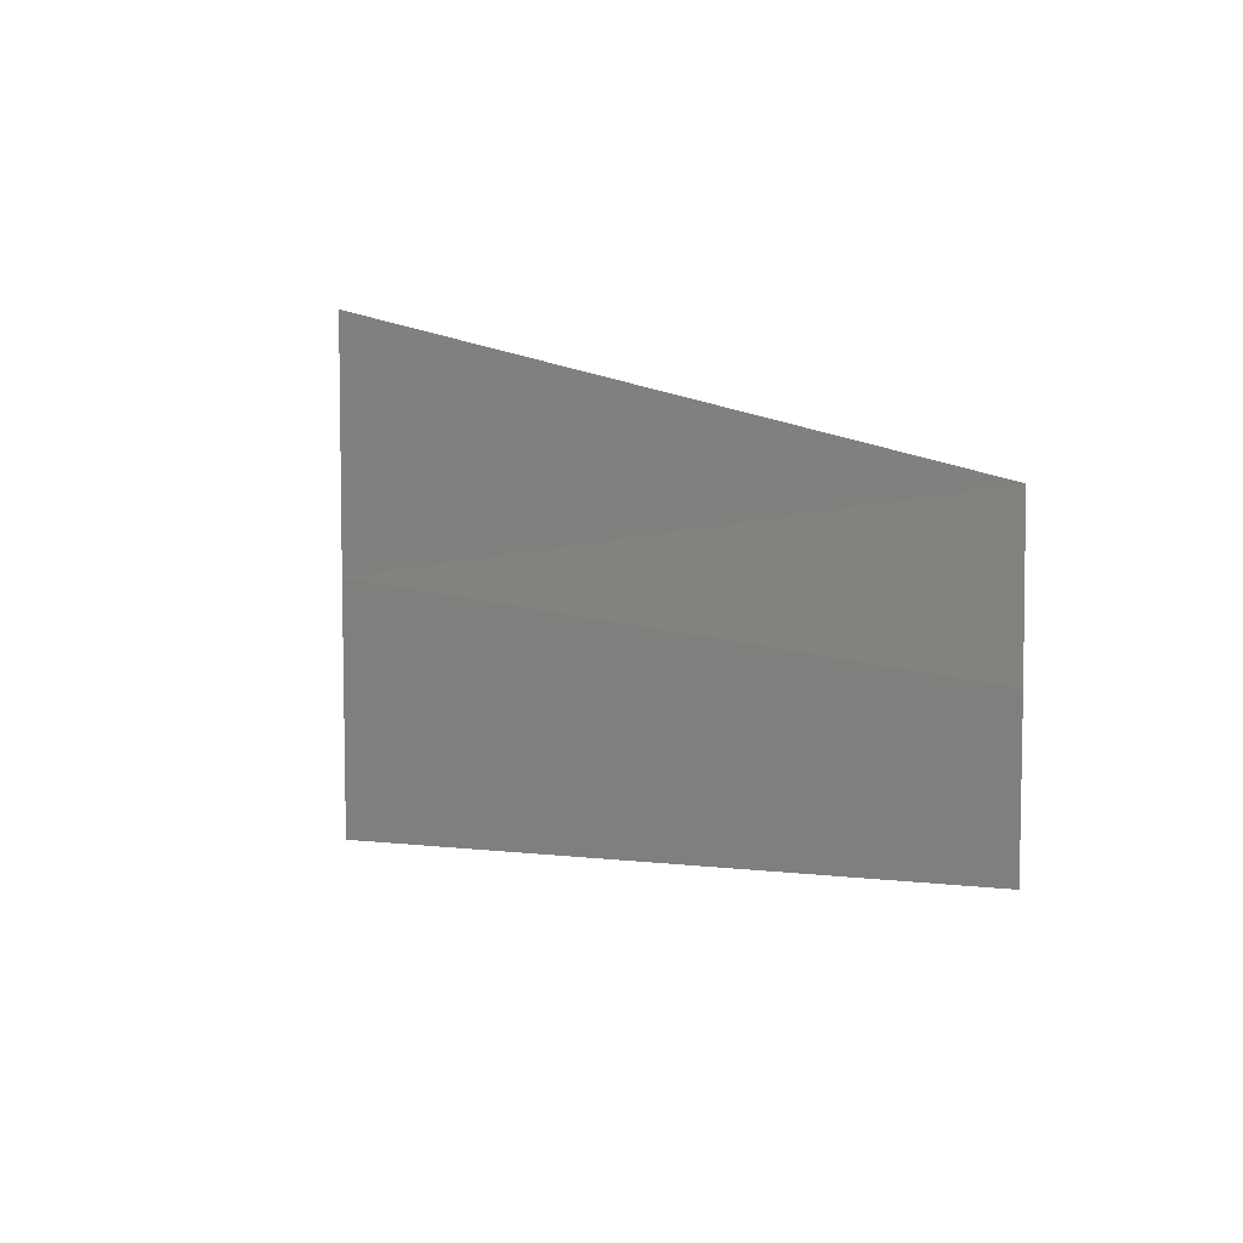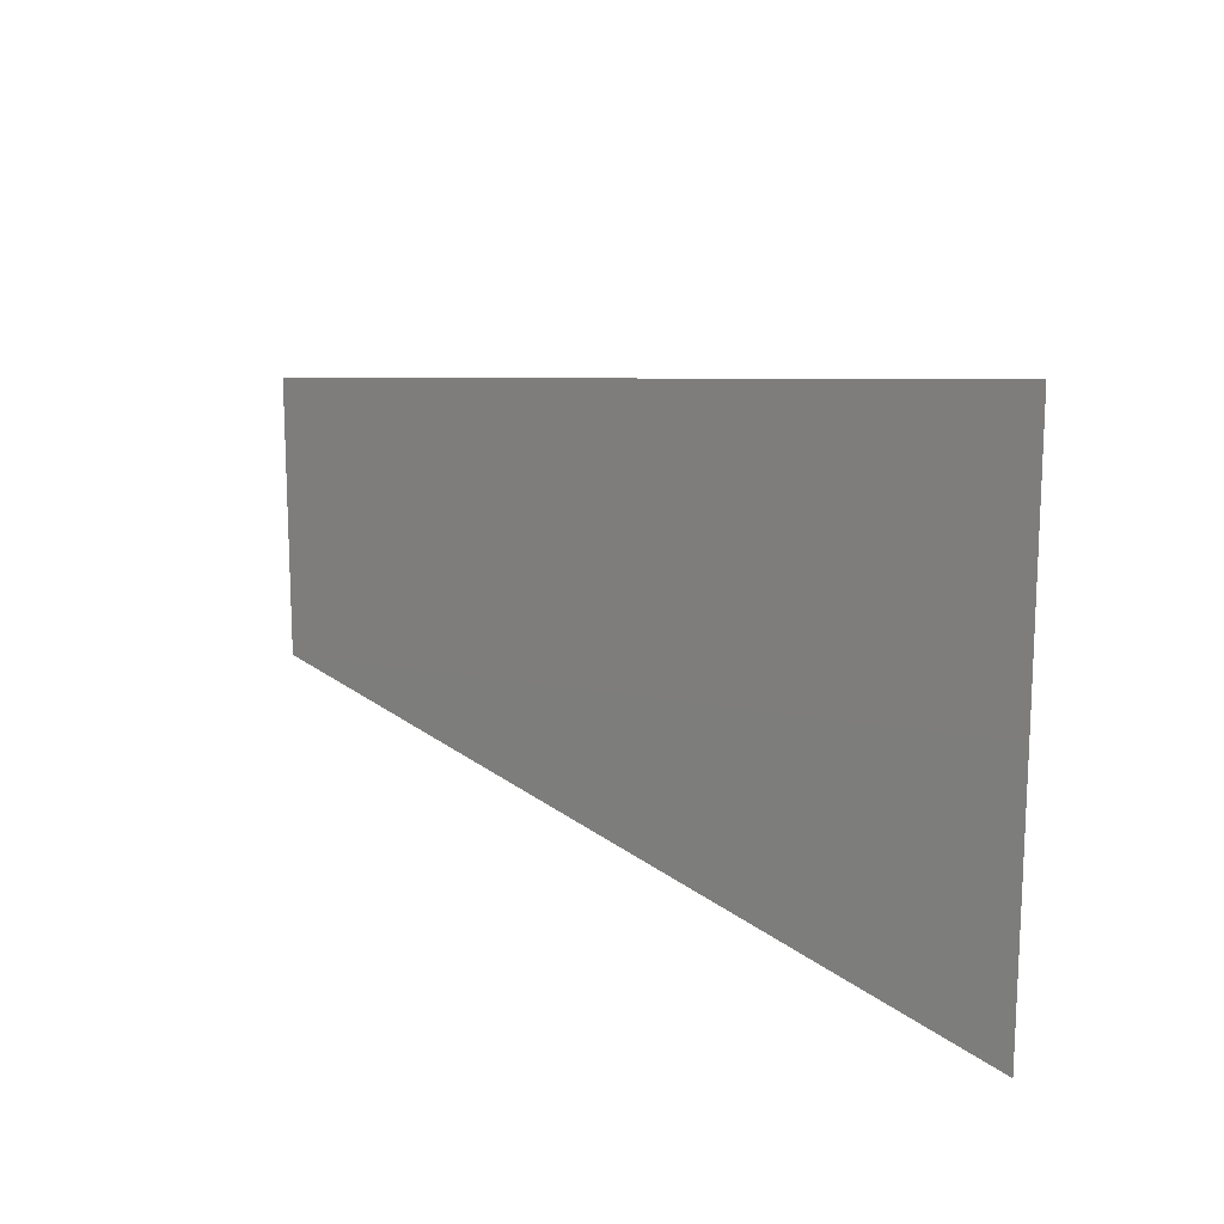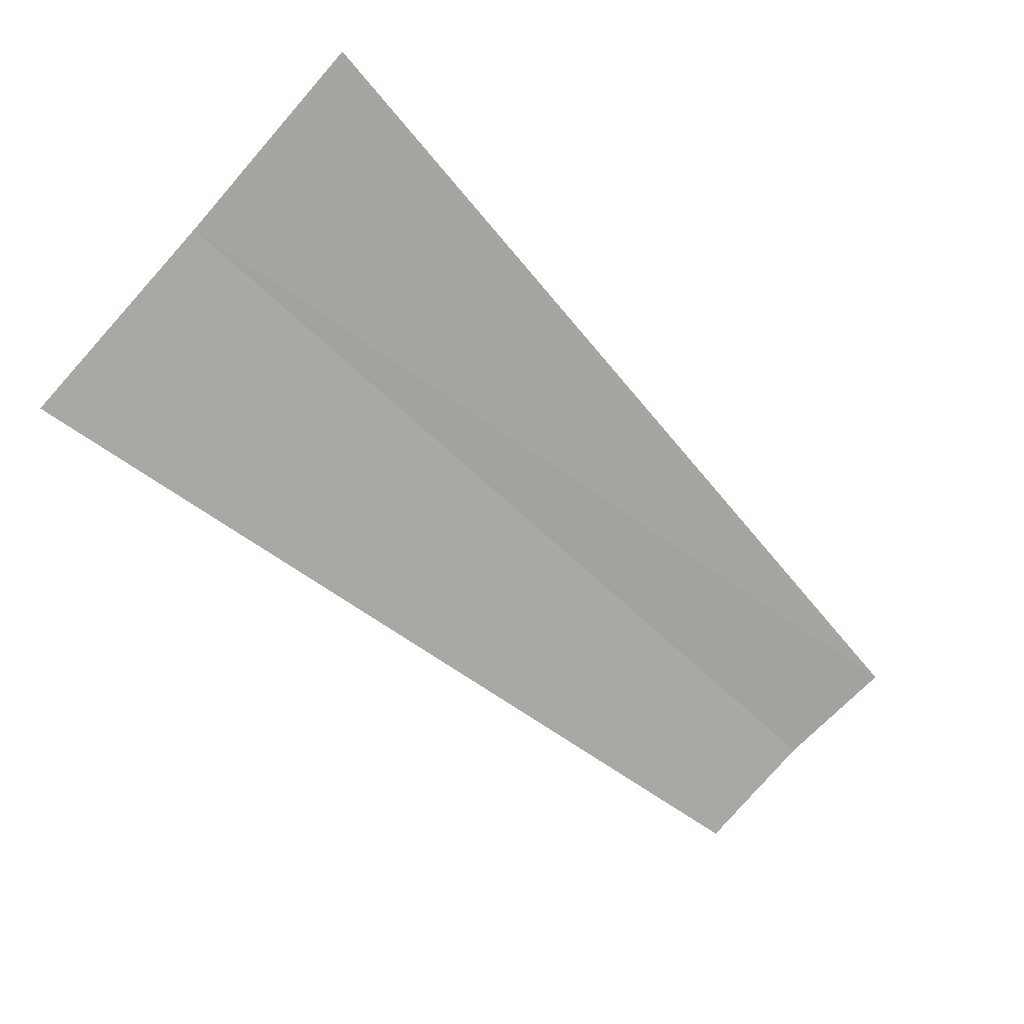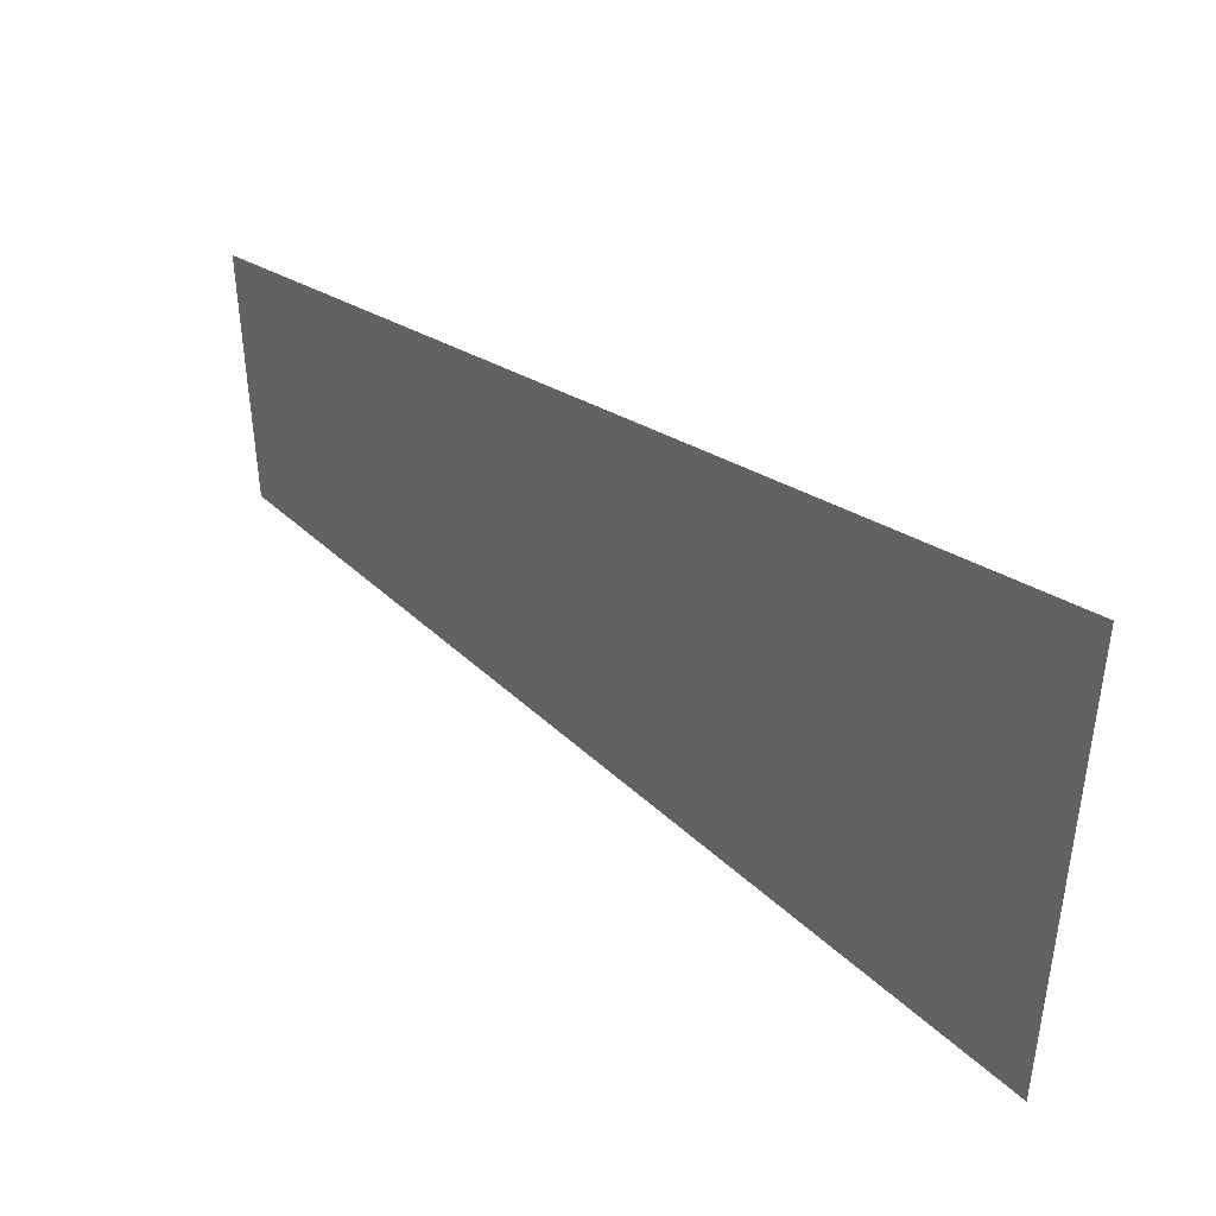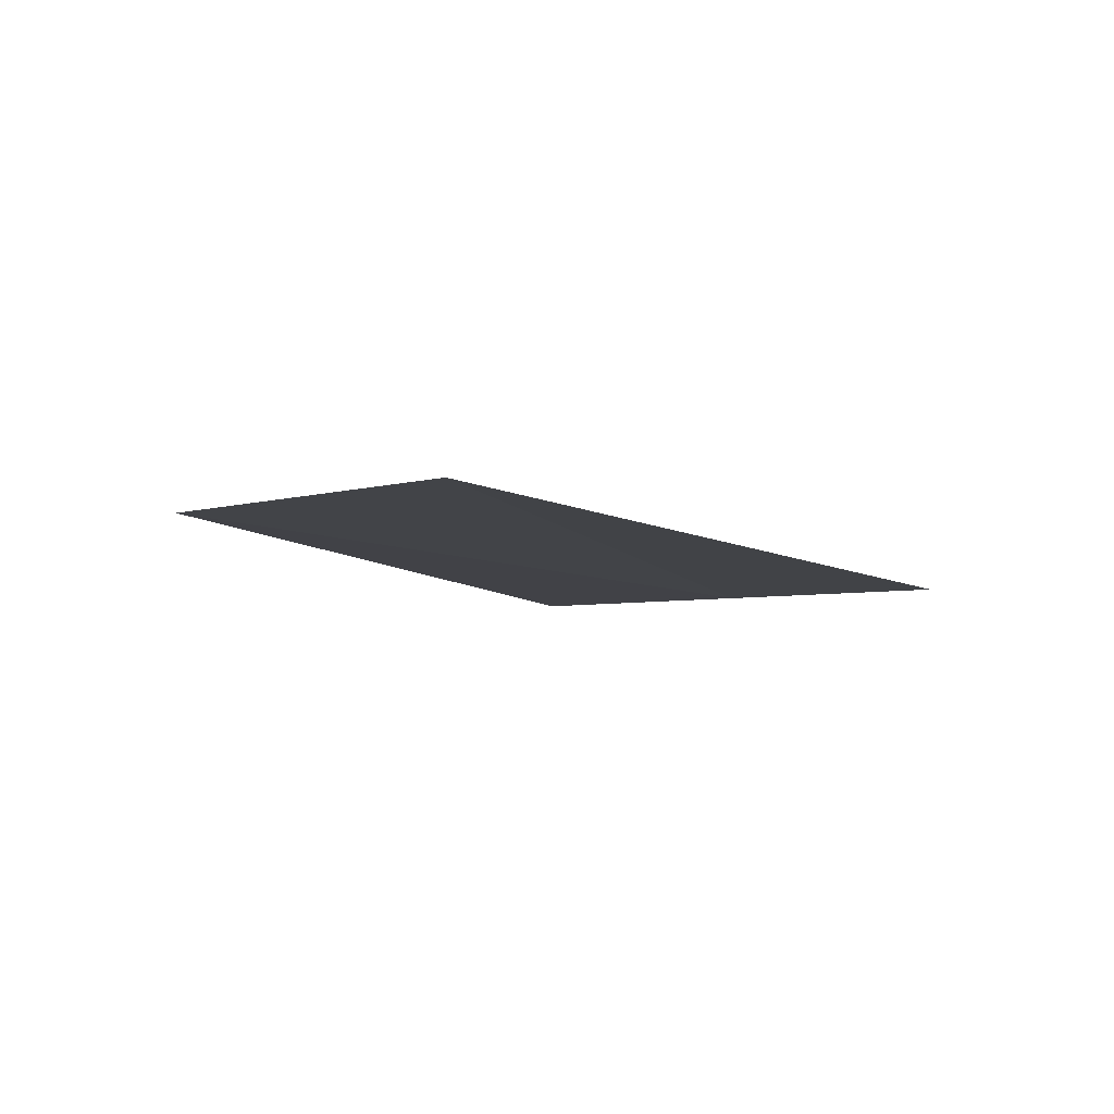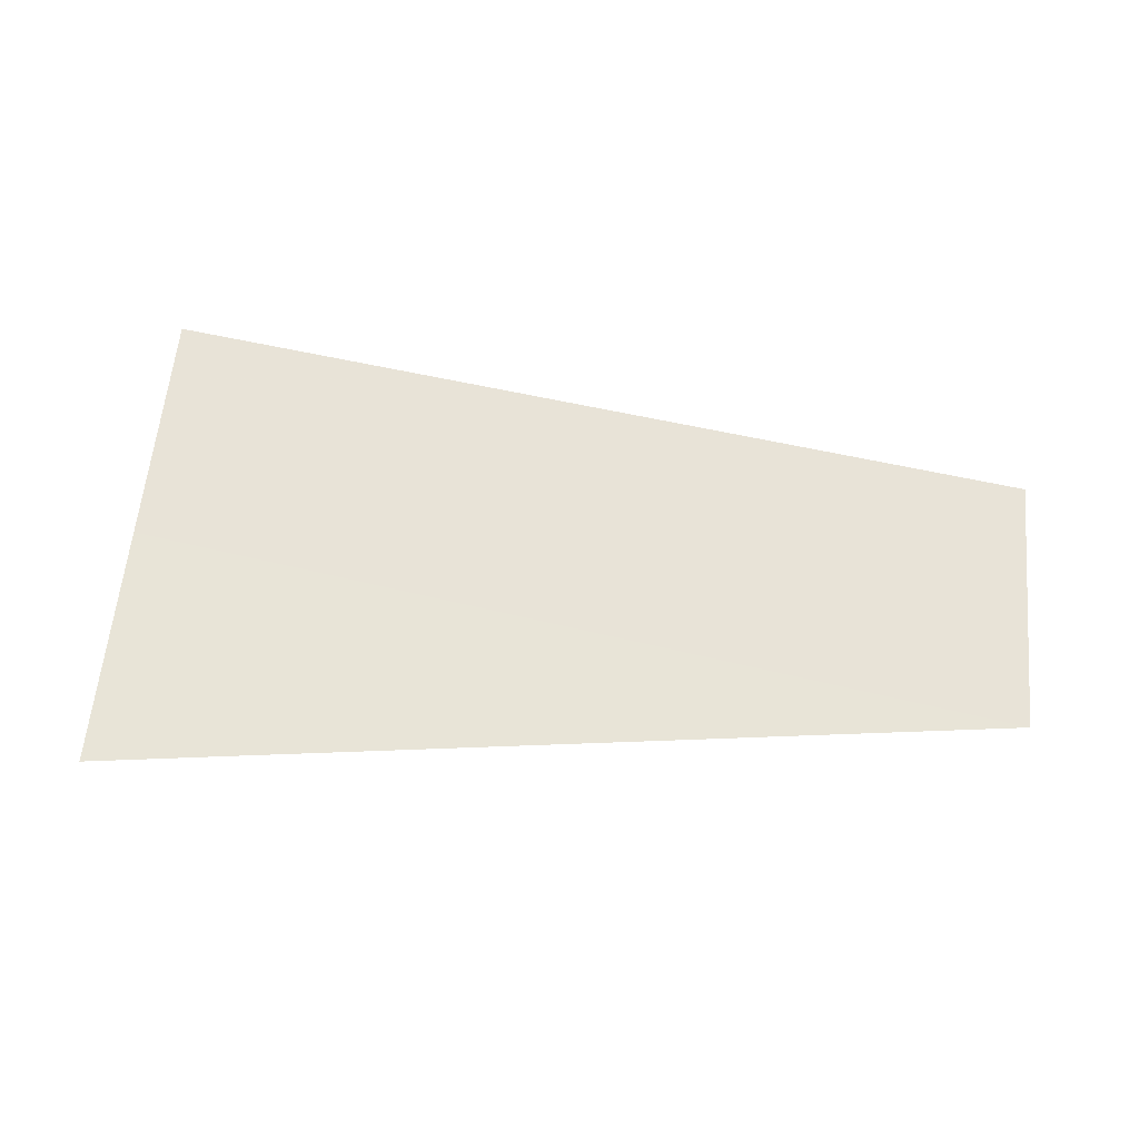
<metadata>
{"format":"obj","ext":"obj","renderer":"f3d","projection":"perspective","resolution":1024,"background":"white","views":[{"elev":6.8,"azim":-127.1,"up":"+Z"},{"elev":15.5,"azim":48.0,"up":"+Z"},{"elev":-74.0,"azim":137.7,"up":"+Y"},{"elev":40.9,"azim":43.3,"up":"+Z"},{"elev":-7.4,"azim":-61.7,"up":"+Y"},{"elev":61.5,"azim":-174.6,"up":"+Y"}]}
</metadata>
<code>
o 6535
v 2241 1879 16.95
v 2241 1879 16.95
v 2241 1879 16.95
v 2241 1879 16.95
v 2241 1879 16.96
v 2241 1879 16.96
v 2241 1879 16.96
v 2241 1879 16.96
v 2241 1879 16.95
v 2241 1879 16.95
v 2241 1879 16.95
f 1 2 3
f 1 2 4
f 1 5 3
f 1 5 6
f 1 7 8
f 1 9 8
f 1 9 10
f 1 11 10

</code>
